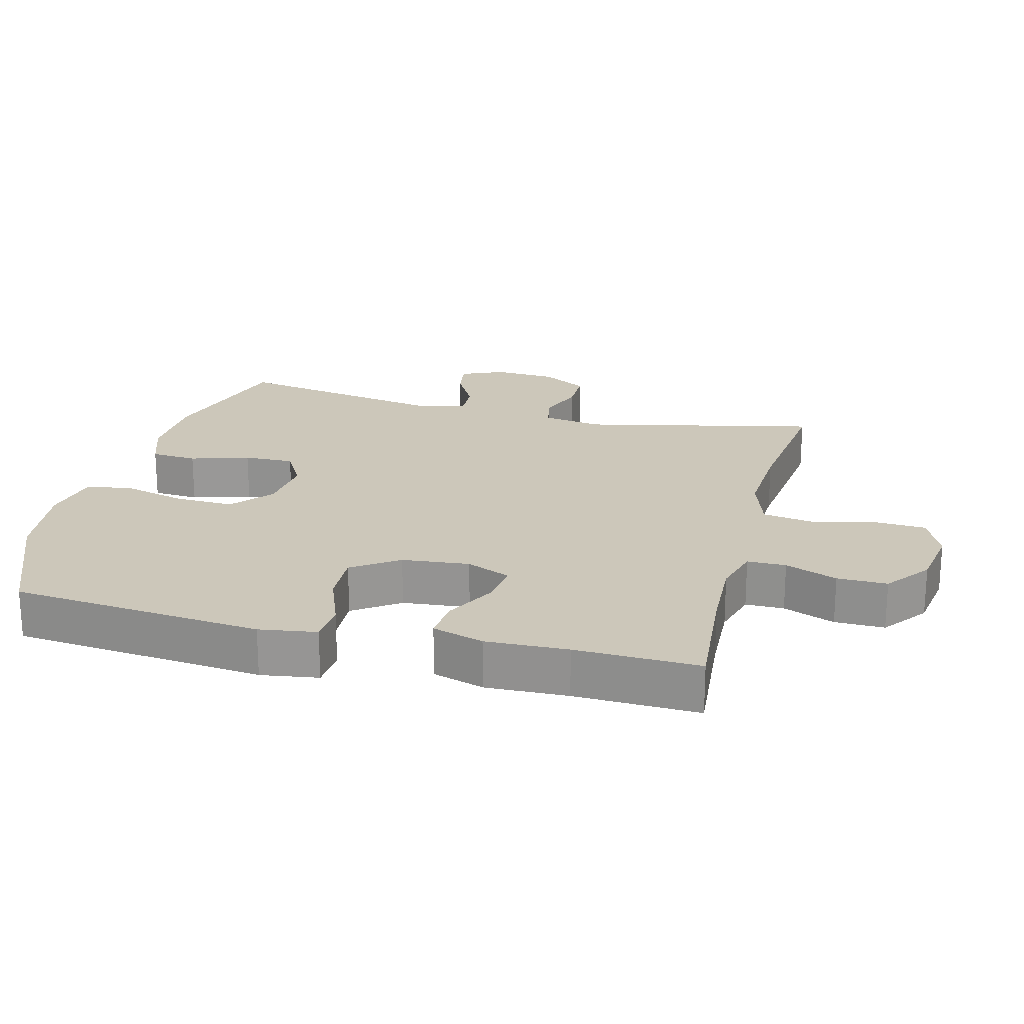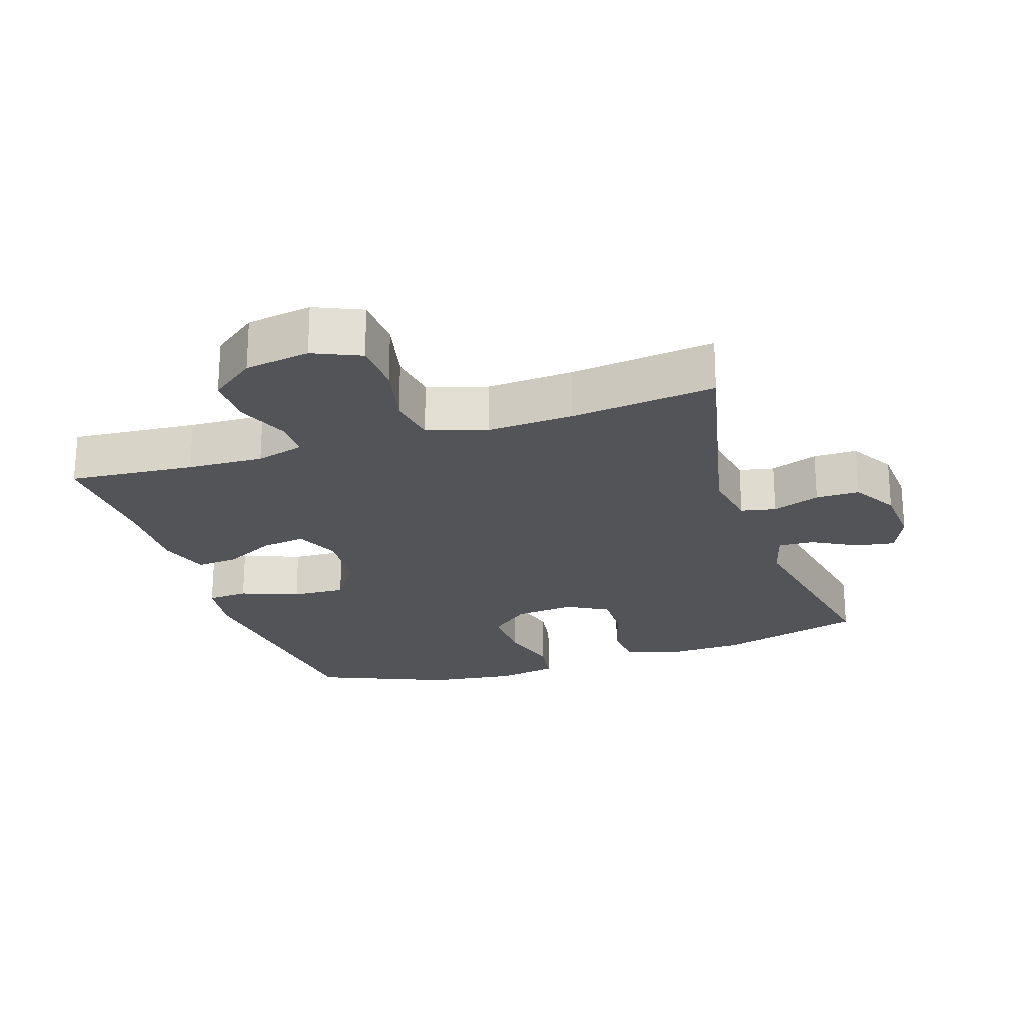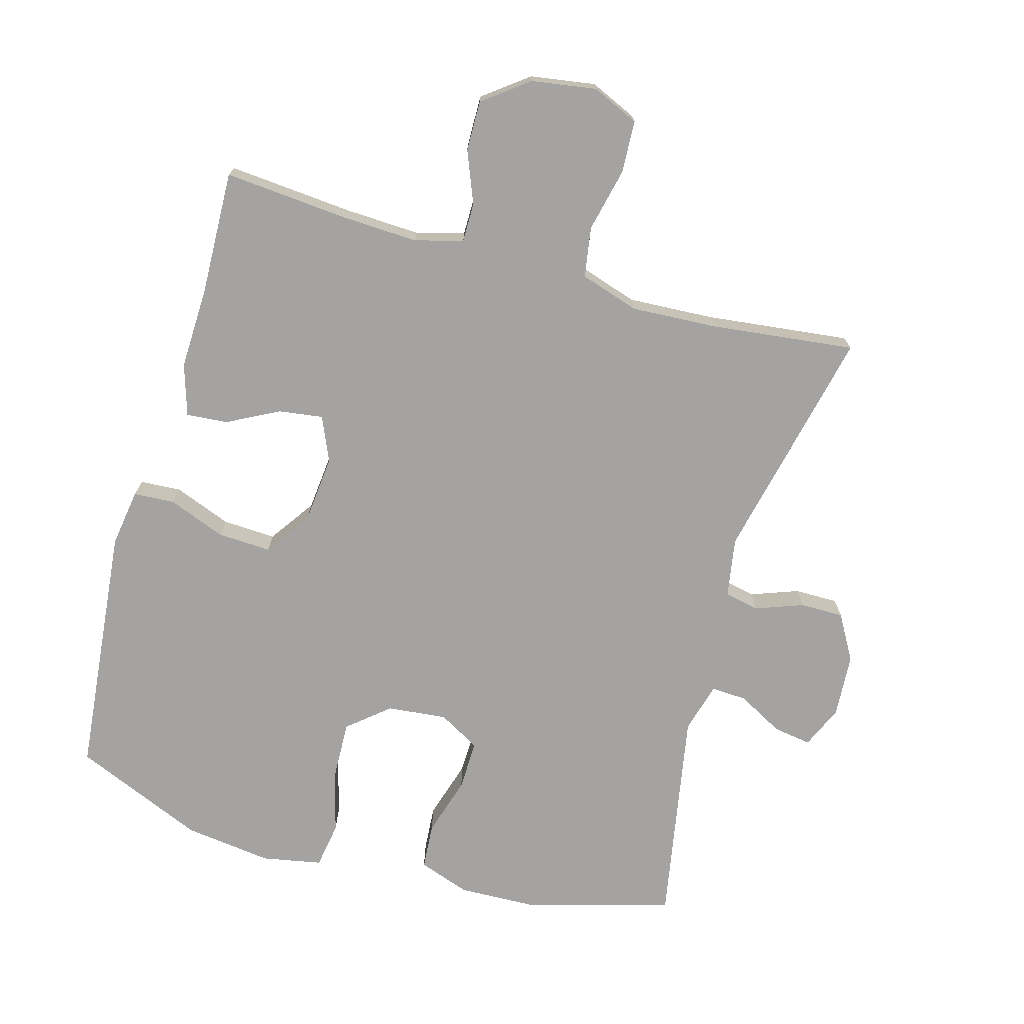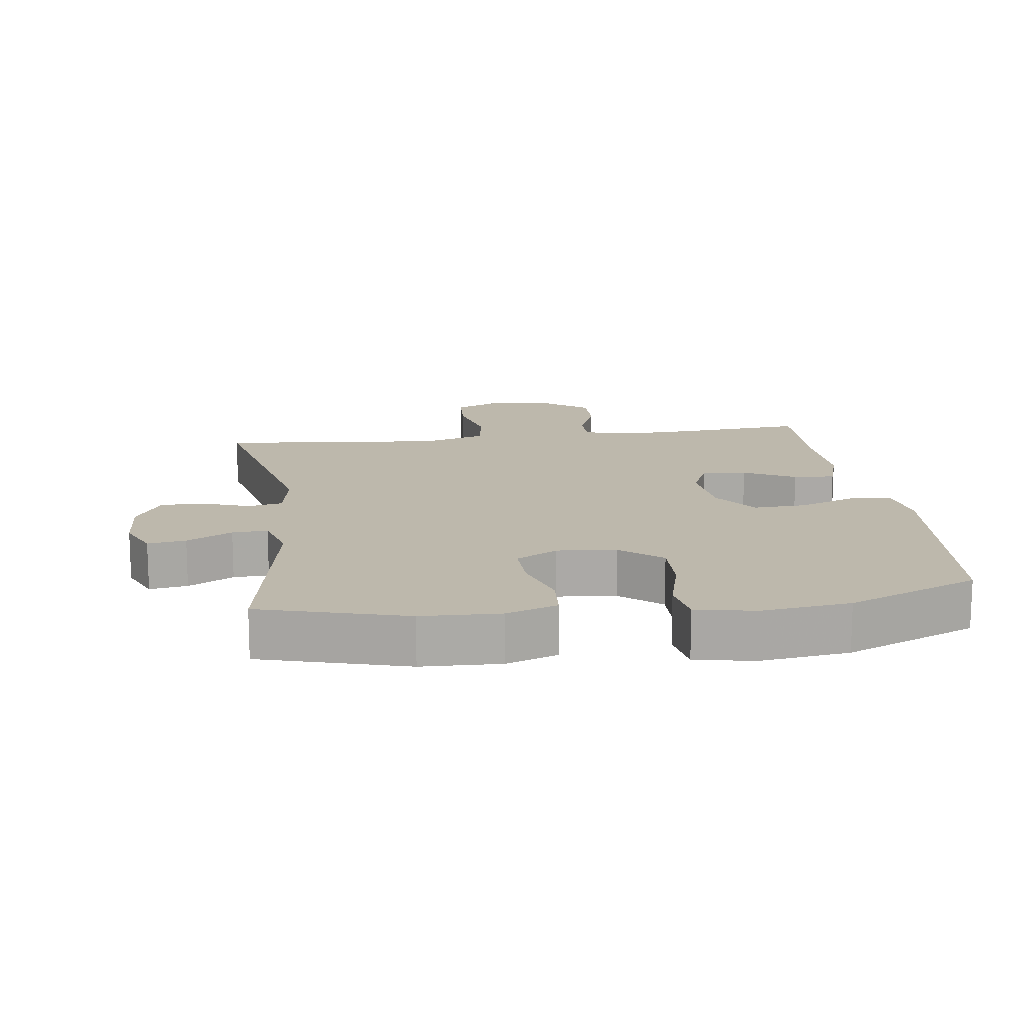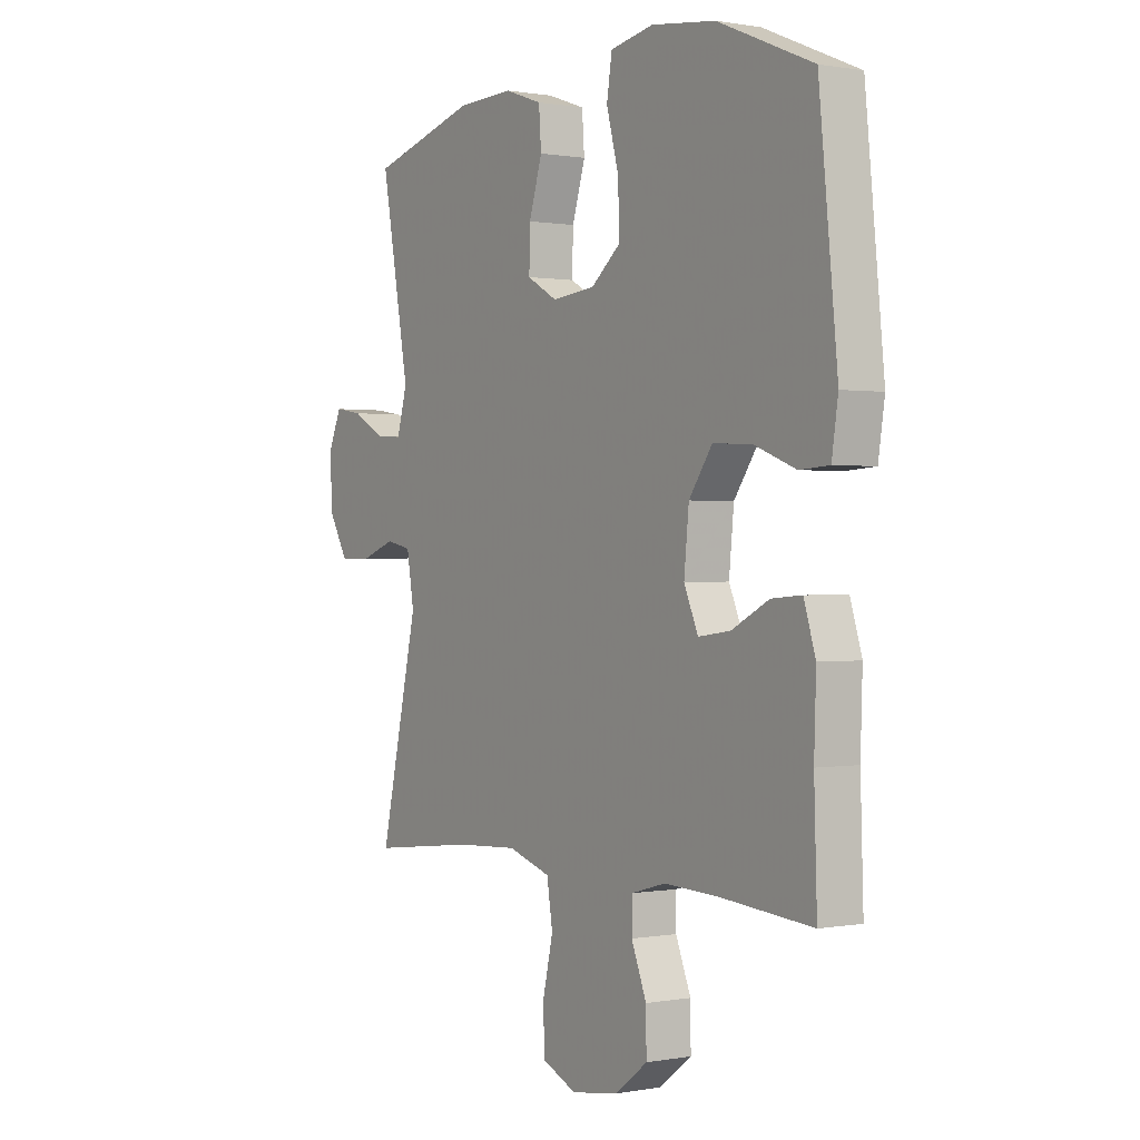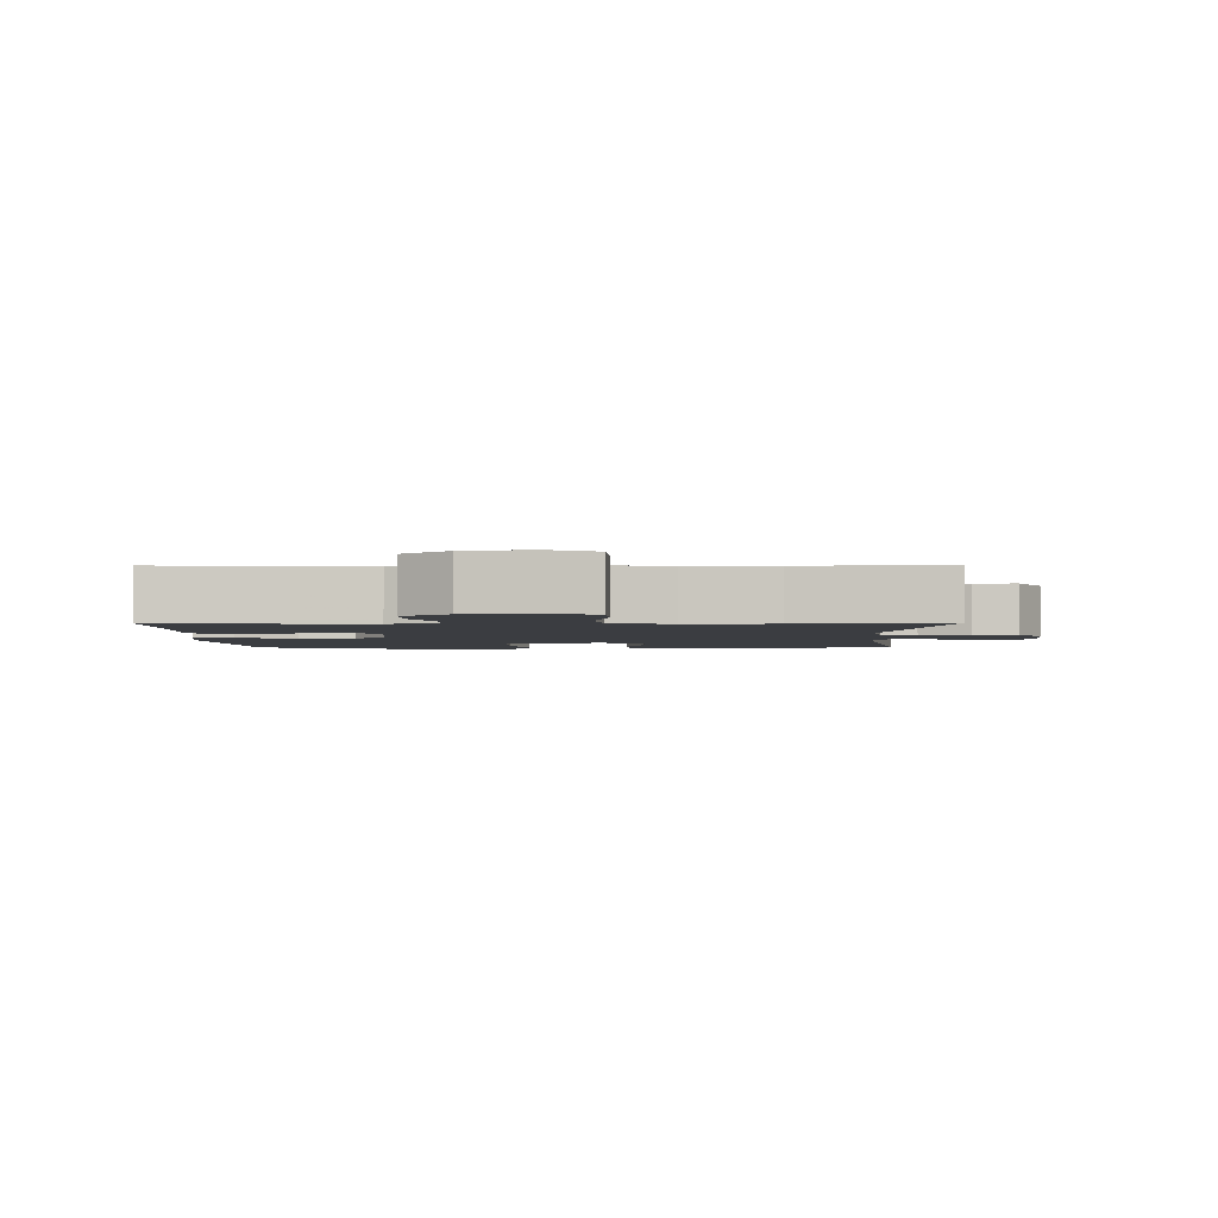
<metadata>
{"format":"obj","ext":"obj","renderer":"f3d","projection":"perspective","resolution":1024,"background":"white","views":[{"elev":21.5,"azim":104.4,"up":"+Y"},{"elev":-22.8,"azim":-161.7,"up":"+Y"},{"elev":-73.1,"azim":164.3,"up":"+Y"},{"elev":14.7,"azim":-7.8,"up":"+Y"},{"elev":0.4,"azim":56.1,"up":"+Z"},{"elev":-2.5,"azim":-178.9,"up":"+Y"}]}
</metadata>
<code>
v -0.5 0.07 0.5
v -0.282 0.07 0.562
v -0.165 0.07 0.566
v -0.088 0.07 0.539
v -0.083 0.07 0.47
v -0.11 0.07 0.382
v -0.112 0.07 0.307
v -0.05 0.07 0.272
v 0.039 0.07 0.281
v 0.1 0.07 0.332
v 0.097 0.07 0.42
v 0.072 0.07 0.514
v 0.083 0.07 0.583
v 0.172 0.07 0.6
v 0.304 0.07 0.583
v 0.5 0.07 0.5
v 0.538 0.07 0.122
v 0.525 0.07 0.036
v 0.464 0.07 0.032
v 0.378 0.07 0.065
v 0.298 0.07 0.069
v 0.25 0.07 0
v 0.24 0.07 -0.101
v 0.269 0.07 -0.168
v 0.335 0.07 -0.159
v 0.412 0.07 -0.119
v 0.474 0.07 -0.114
v 0.498 0.07 -0.191
v 0.494 0.07 -0.314
v 0.5 0.07 -0.5
v 0.313 0.07 -0.484
v 0.2 0.07 -0.479
v 0.128 0.07 -0.499
v 0.128 0.07 -0.557
v 0.159 0.07 -0.635
v 0.16 0.07 -0.71
v 0.093 0.07 -0.761
v -0.004 0.07 -0.776
v -0.074 0.07 -0.745
v -0.078 0.07 -0.667
v -0.056 0.07 -0.571
v -0.068 0.07 -0.496
v -0.156 0.07 -0.468
v -0.284 0.07 -0.475
v -0.5 0.07 -0.5
v -0.421 0.07 -0.148
v -0.436 0.07 -0.059
v -0.488 0.07 -0.048
v -0.559 0.07 -0.074
v -0.624 0.07 -0.074
v -0.663 0.07 -0.006
v -0.669 0.07 0.089
v -0.641 0.07 0.153
v -0.584 0.07 0.144
v -0.516 0.07 0.107
v -0.463 0.07 0.104
v -0.442 0.07 0.179
v -0.5 0 0.5
v -0.282 0 0.562
v -0.165 0 0.566
v -0.088 0 0.539
v -0.083 0 0.47
v -0.11 0 0.382
v -0.112 0 0.307
v -0.05 0 0.272
v 0.039 0 0.281
v 0.1 0 0.332
v 0.097 0 0.42
v 0.072 0 0.514
v 0.083 0 0.583
v 0.172 0 0.6
v 0.304 0 0.583
v 0.5 0 0.5
v 0.538 0 0.122
v 0.525 0 0.036
v 0.464 0 0.032
v 0.378 0 0.065
v 0.298 0 0.069
v 0.25 0 0
v 0.24 0 -0.101
v 0.269 0 -0.168
v 0.335 0 -0.159
v 0.412 0 -0.119
v 0.474 0 -0.114
v 0.498 0 -0.191
v 0.494 0 -0.314
v 0.5 0 -0.5
v 0.313 0 -0.484
v 0.2 0 -0.479
v 0.128 0 -0.499
v 0.128 0 -0.557
v 0.159 0 -0.635
v 0.16 0 -0.71
v 0.093 0 -0.761
v -0.004 0 -0.776
v -0.074 0 -0.745
v -0.078 0 -0.667
v -0.056 0 -0.571
v -0.068 0 -0.496
v -0.156 0 -0.468
v -0.284 0 -0.475
v -0.5 0 -0.5
v -0.421 0 -0.148
v -0.436 0 -0.059
v -0.488 0 -0.048
v -0.559 0 -0.074
v -0.624 0 -0.074
v -0.663 0 -0.006
v -0.669 0 0.089
v -0.641 0 0.153
v -0.584 0 0.144
v -0.516 0 0.107
v -0.463 0 0.104
v -0.442 0 0.179
f 53 54 55
f 52 53 55
f 51 52 55
f 50 51 55
f 49 50 55
f 48 49 55
f 47 48 55 56
f 46 47 56 57
f 44 45 46
f 43 44 46 57
f 39 40 41
f 38 39 41
f 37 38 41
f 36 37 41
f 35 36 41
f 34 35 41
f 33 34 41 42
f 57 1 2
f 43 57 2
f 42 43 2
f 33 42 2
f 32 33 2
f 27 28 29
f 26 27 29
f 25 26 29
f 29 30 31
f 25 29 31
f 24 25 31
f 18 19 20
f 17 18 20
f 16 17 20
f 15 16 20
f 14 15 20
f 13 14 20
f 12 13 20
f 11 12 20
f 10 11 20 21
f 9 10 21 22
f 4 5 6
f 3 4 6
f 2 3 6
f 2 6 7
f 32 2 7
f 32 7 8
f 31 32 8
f 24 31 8
f 23 24 8
f 8 9 22 23
f 112 111 110
f 112 110 109
f 112 109 108
f 112 108 107
f 112 107 106
f 112 106 105
f 113 112 105 104
f 114 113 104 103
f 103 102 101
f 114 103 101 100
f 98 97 96
f 98 96 95
f 98 95 94
f 98 94 93
f 98 93 92
f 98 92 91
f 99 98 91 90
f 59 58 114
f 59 114 100
f 59 100 99
f 59 99 90
f 59 90 89
f 86 85 84
f 86 84 83
f 86 83 82
f 88 87 86
f 88 86 82
f 88 82 81
f 77 76 75
f 77 75 74
f 77 74 73
f 77 73 72
f 77 72 71
f 77 71 70
f 77 70 69
f 77 69 68
f 78 77 68 67
f 79 78 67 66
f 63 62 61
f 63 61 60
f 63 60 59
f 64 63 59
f 64 59 89
f 65 64 89
f 65 89 88
f 65 88 81
f 65 81 80
f 80 79 66 65
f 1 58 59 2
f 2 59 60 3
f 3 60 61 4
f 4 61 62 5
f 5 62 63 6
f 6 63 64 7
f 7 64 65 8
f 8 65 66 9
f 9 66 67 10
f 10 67 68 11
f 11 68 69 12
f 12 69 70 13
f 13 70 71 14
f 14 71 72 15
f 15 72 73 16
f 16 73 74 17
f 17 74 75 18
f 18 75 76 19
f 19 76 77 20
f 20 77 78 21
f 21 78 79 22
f 22 79 80 23
f 23 80 81 24
f 24 81 82 25
f 25 82 83 26
f 26 83 84 27
f 27 84 85 28
f 28 85 86 29
f 29 86 87 30
f 30 87 88 31
f 31 88 89 32
f 32 89 90 33
f 33 90 91 34
f 34 91 92 35
f 35 92 93 36
f 36 93 94 37
f 37 94 95 38
f 38 95 96 39
f 39 96 97 40
f 40 97 98 41
f 41 98 99 42
f 42 99 100 43
f 43 100 101 44
f 44 101 102 45
f 45 102 103 46
f 46 103 104 47
f 47 104 105 48
f 48 105 106 49
f 49 106 107 50
f 50 107 108 51
f 51 108 109 52
f 52 109 110 53
f 53 110 111 54
f 54 111 112 55
f 55 112 113 56
f 56 113 114 57
f 57 114 58 1

</code>
